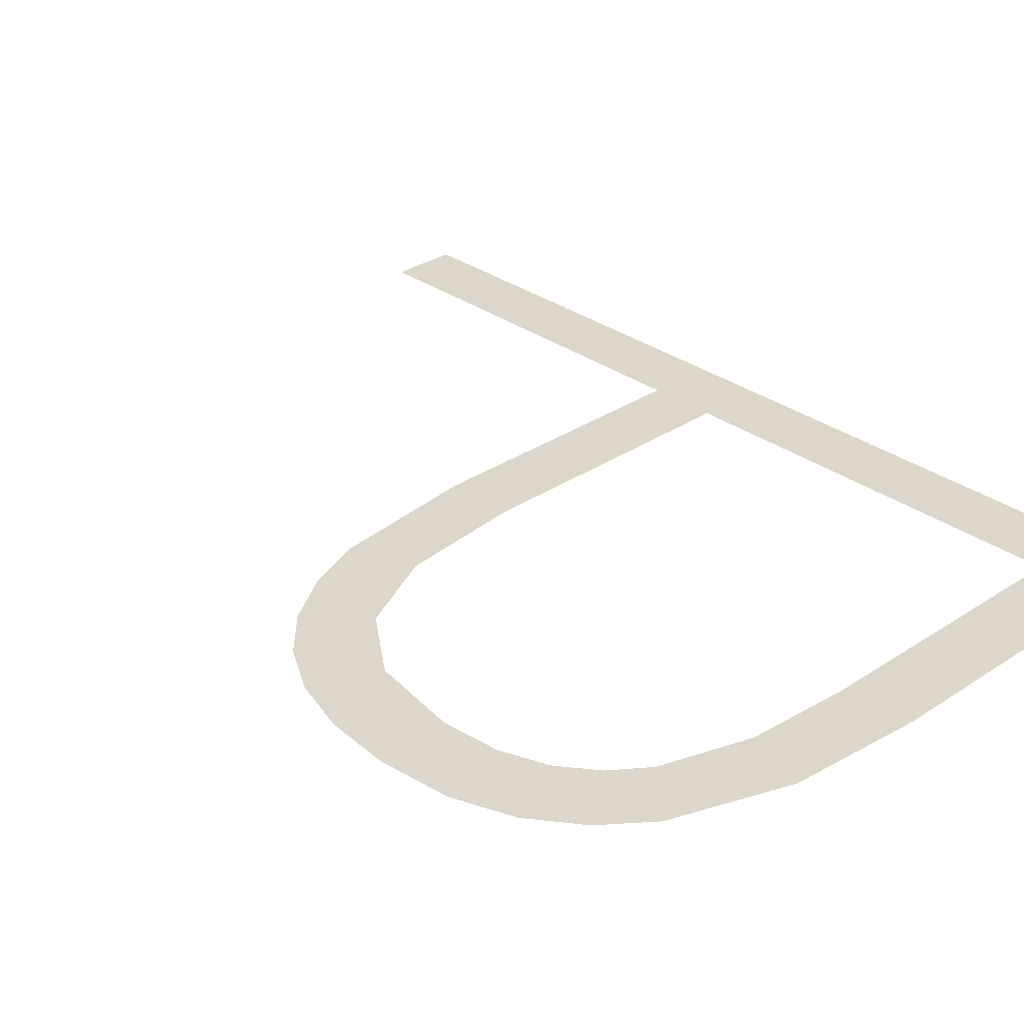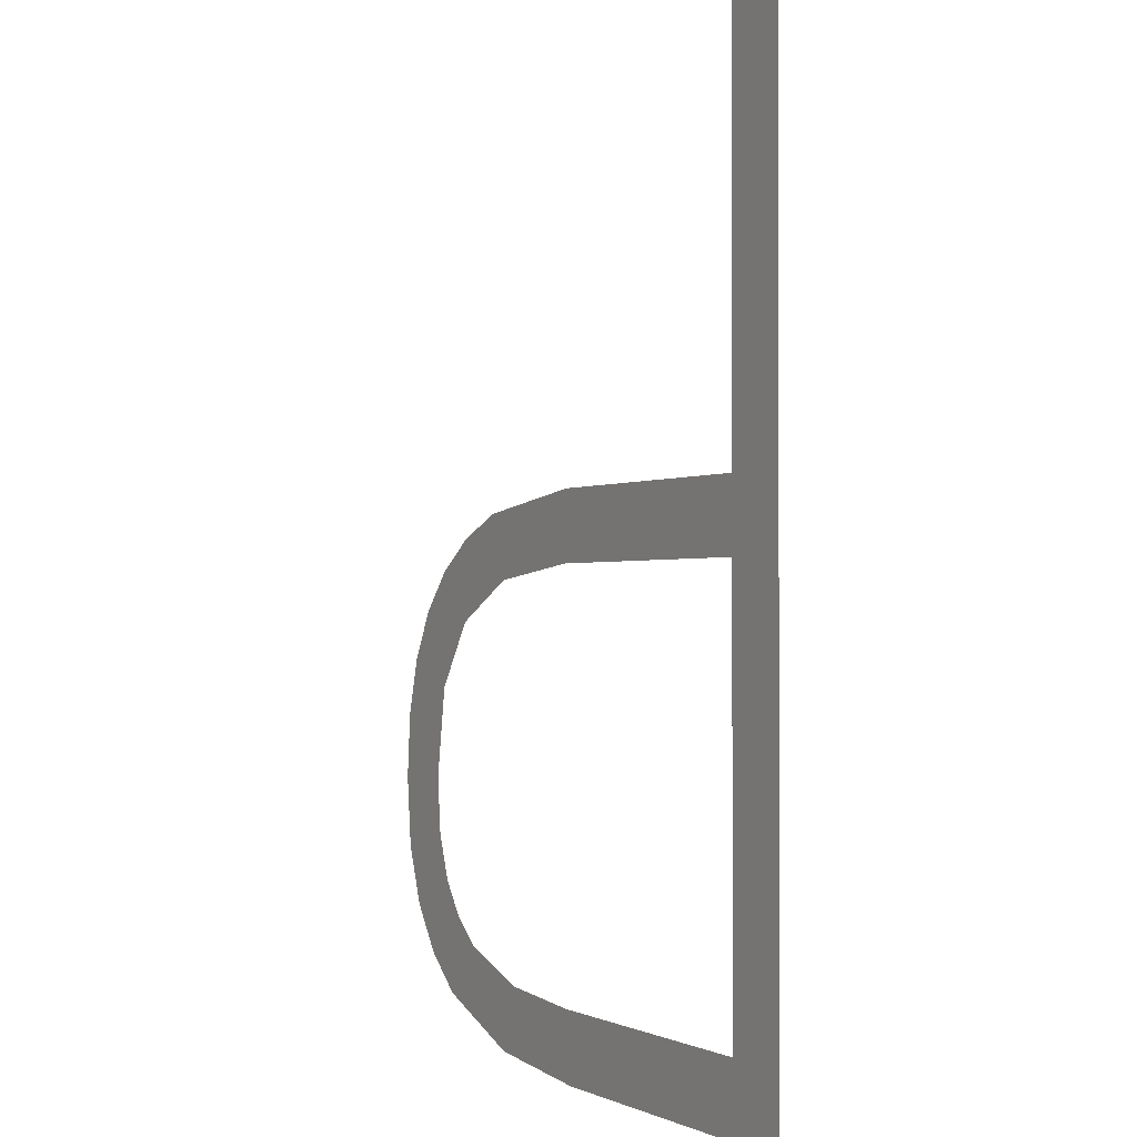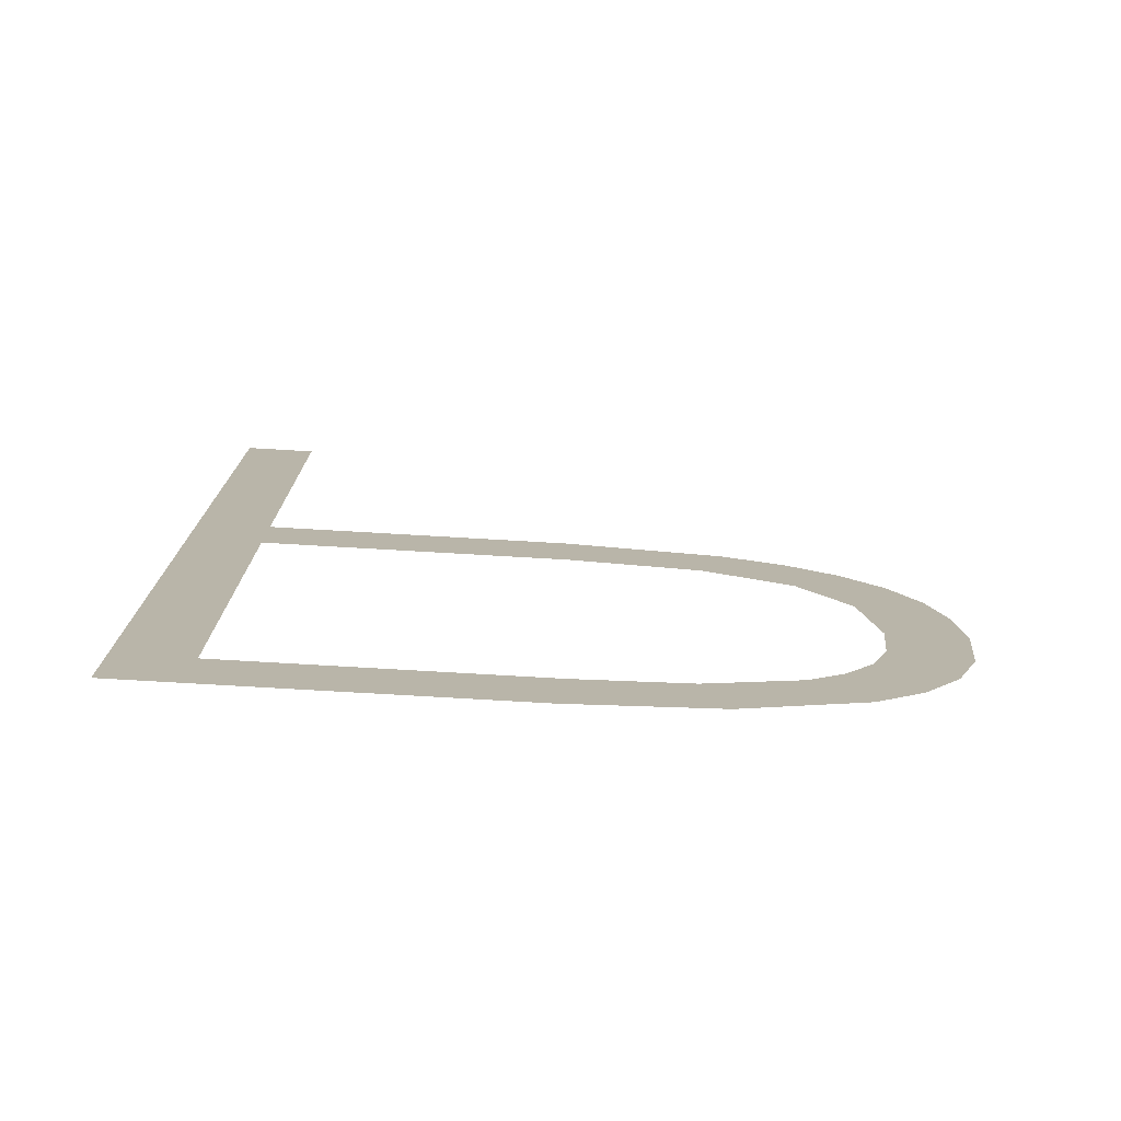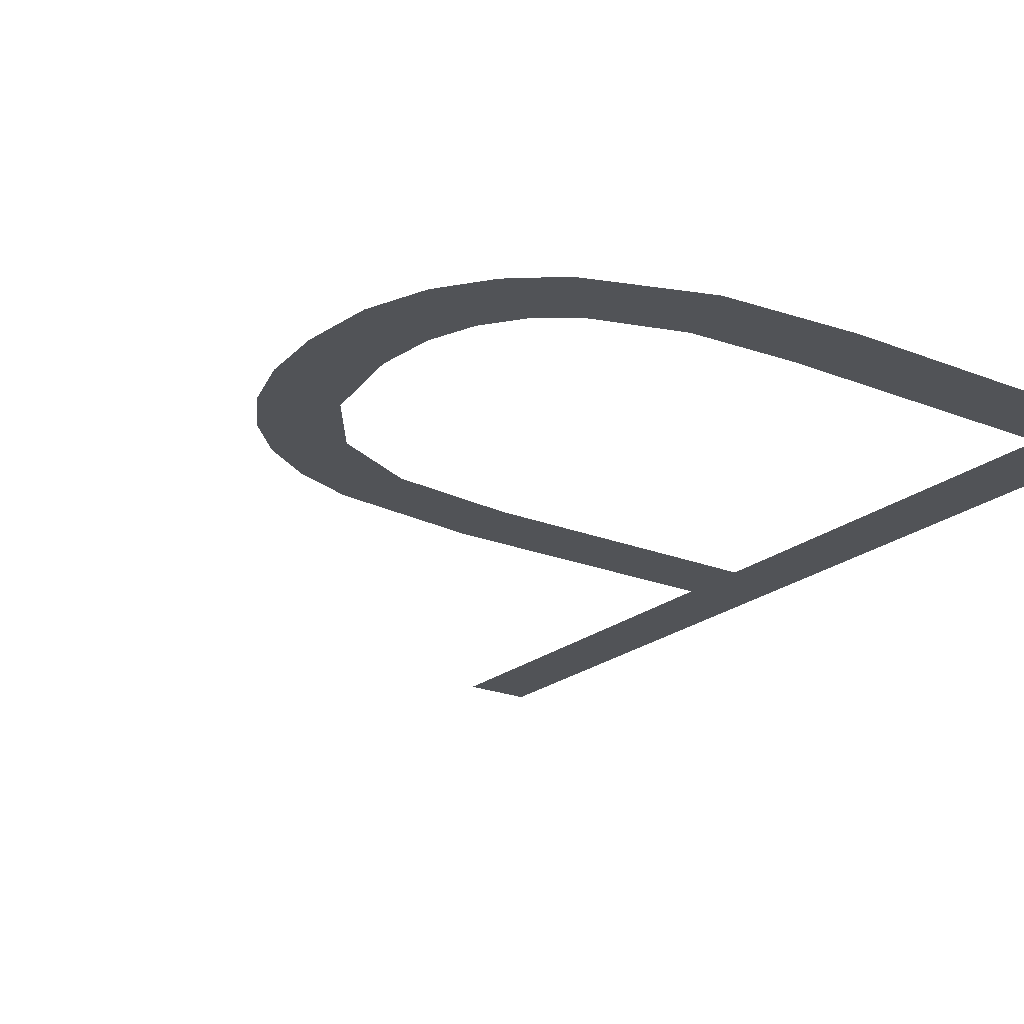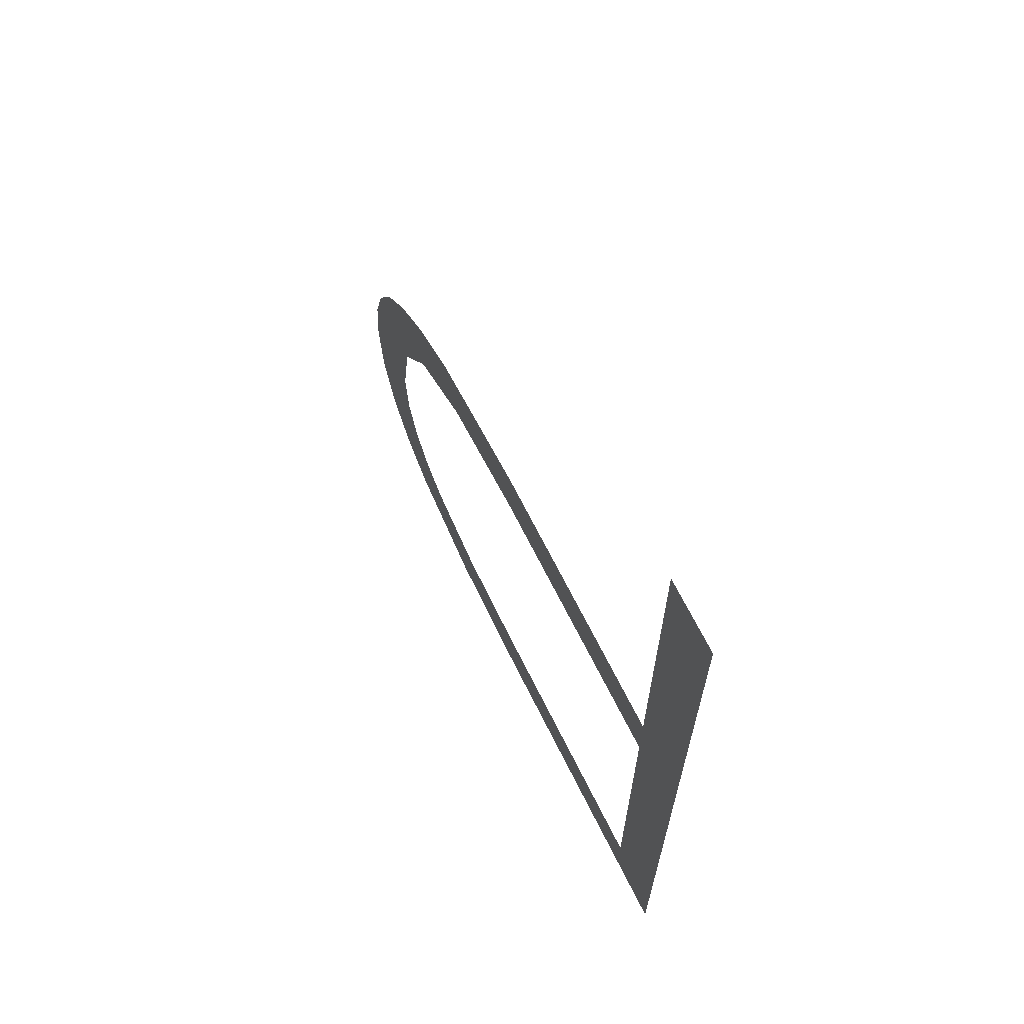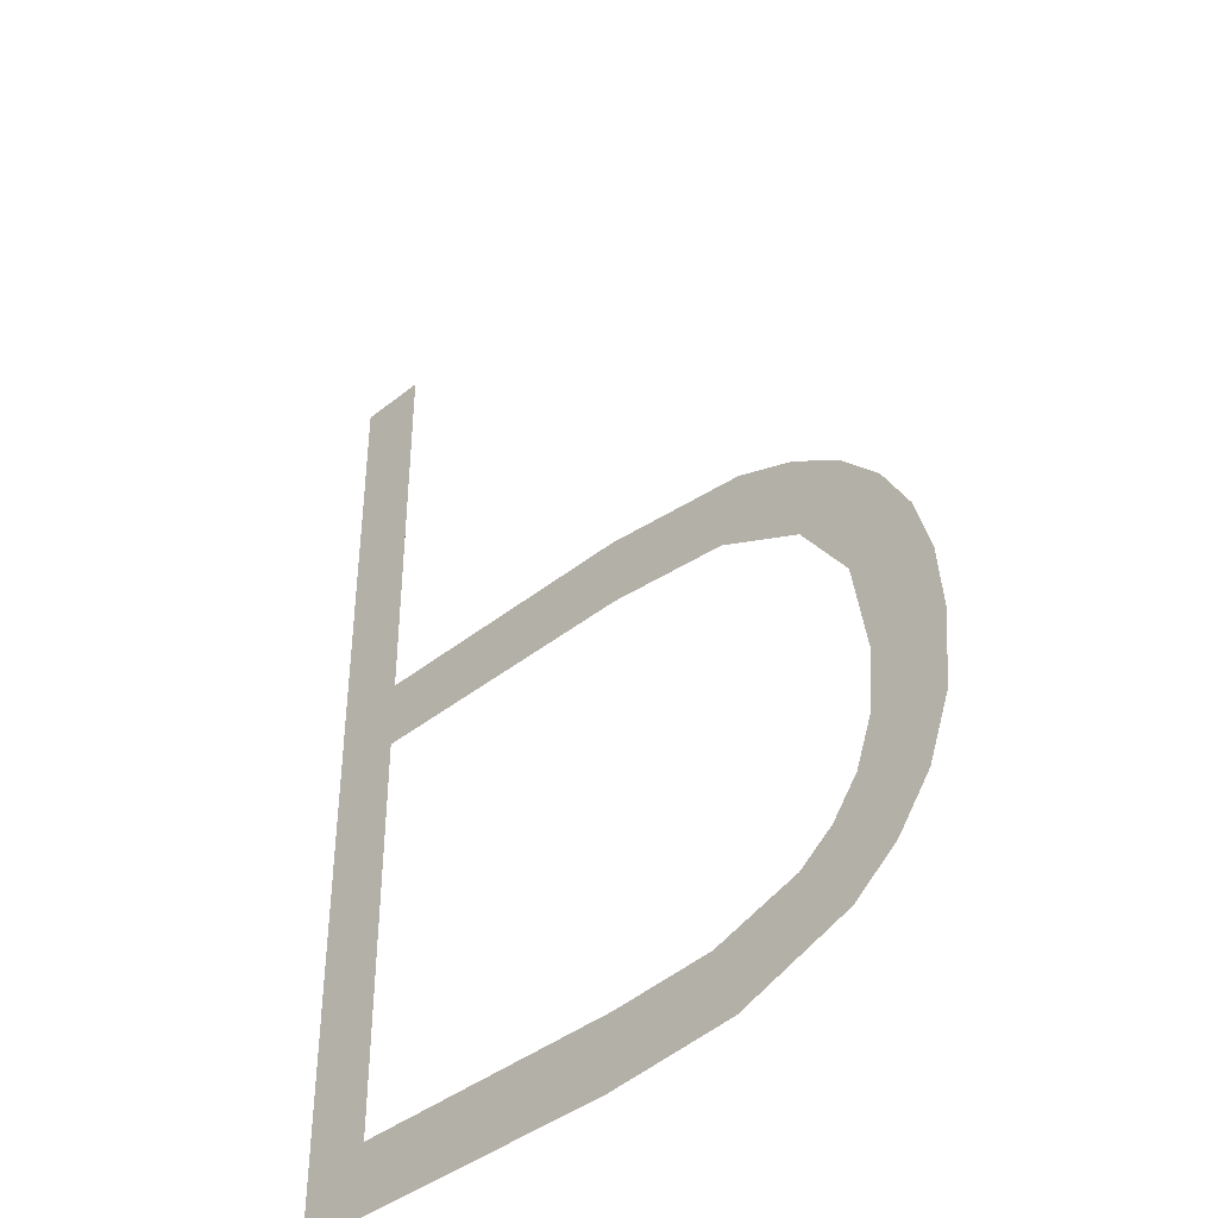
<metadata>
{"format":"obj","ext":"obj","renderer":"f3d","projection":"perspective","resolution":1024,"background":"white","views":[{"elev":30.7,"azim":136.2,"up":"+Y"},{"elev":-1.1,"azim":-118.7,"up":"+Z"},{"elev":-77.0,"azim":-3.3,"up":"+Z"},{"elev":-21.7,"azim":144.7,"up":"+Y"},{"elev":67.7,"azim":-116.4,"up":"+Z"},{"elev":-40.7,"azim":44.4,"up":"+Z"}]}
</metadata>
<code>
o P1/P/mesh86/mesh86-geometry#mesh86-geometry
v 0.2477 -0.1557 0.1721
v 0.2494 -0.1557 0.1738
v 0.2477 -0.1557 0.1956
v 0.2563 -0.1557 0.1721
v 0.2494 -0.1557 0.1956
v 0.2565 -0.1557 0.1738
v 0.2494 -0.1557 0.184
v 0.2596 -0.1557 0.1723
v 0.2494 -0.1557 0.1857
v 0.2591 -0.1557 0.174
v 0.2566 -0.1557 0.184
v 0.2612 -0.1557 0.1747
v 0.2565 -0.1557 0.1857
v 0.2624 -0.1557 0.1734
v 0.2602 -0.1557 0.1852
v 0.2621 -0.1557 0.1753
v 0.2596 -0.1557 0.1836
v 0.2627 -0.1557 0.1761
v 0.2617 -0.1557 0.1826
v 0.2635 -0.1557 0.1742
v 0.2617 -0.1557 0.1847
v 0.2631 -0.1557 0.1773
v 0.2629 -0.1557 0.1839
v 0.2632 -0.1557 0.1787
v 0.2629 -0.1557 0.181
v 0.2638 -0.1557 0.1829
v 0.2643 -0.1557 0.1754
v 0.2645 -0.1557 0.1816
v 0.2649 -0.1557 0.1768
v 0.2649 -0.1557 0.1802
v 0.2651 -0.1557 0.1786
f 1 2 3
f 2 1 4
f 3 2 1
f 4 1 2
f 2 5 3
f 3 5 2
f 2 4 6
f 6 4 2
f 5 2 7
f 7 2 5
f 6 4 8
f 8 4 6
f 5 7 9
f 9 7 5
f 6 8 10
f 10 8 6
f 11 9 7
f 7 9 11
f 10 8 12
f 12 8 10
f 9 11 13
f 13 11 9
f 12 8 14
f 14 8 12
f 13 11 15
f 15 11 13
f 12 14 16
f 16 14 12
f 15 11 17
f 17 11 15
f 16 14 18
f 18 14 16
f 15 17 19
f 19 17 15
f 18 14 20
f 20 14 18
f 15 19 21
f 21 19 15
f 18 20 22
f 22 20 18
f 21 19 23
f 23 19 21
f 22 20 24
f 24 20 22
f 23 19 25
f 25 19 23
f 26 24 20
f 20 24 26
f 23 25 26
f 26 25 23
f 26 25 24
f 24 25 26
f 26 20 27
f 27 20 26
f 26 27 28
f 28 27 26
f 28 27 29
f 29 27 28
f 28 29 30
f 30 29 28
f 30 29 31
f 31 29 30

</code>
